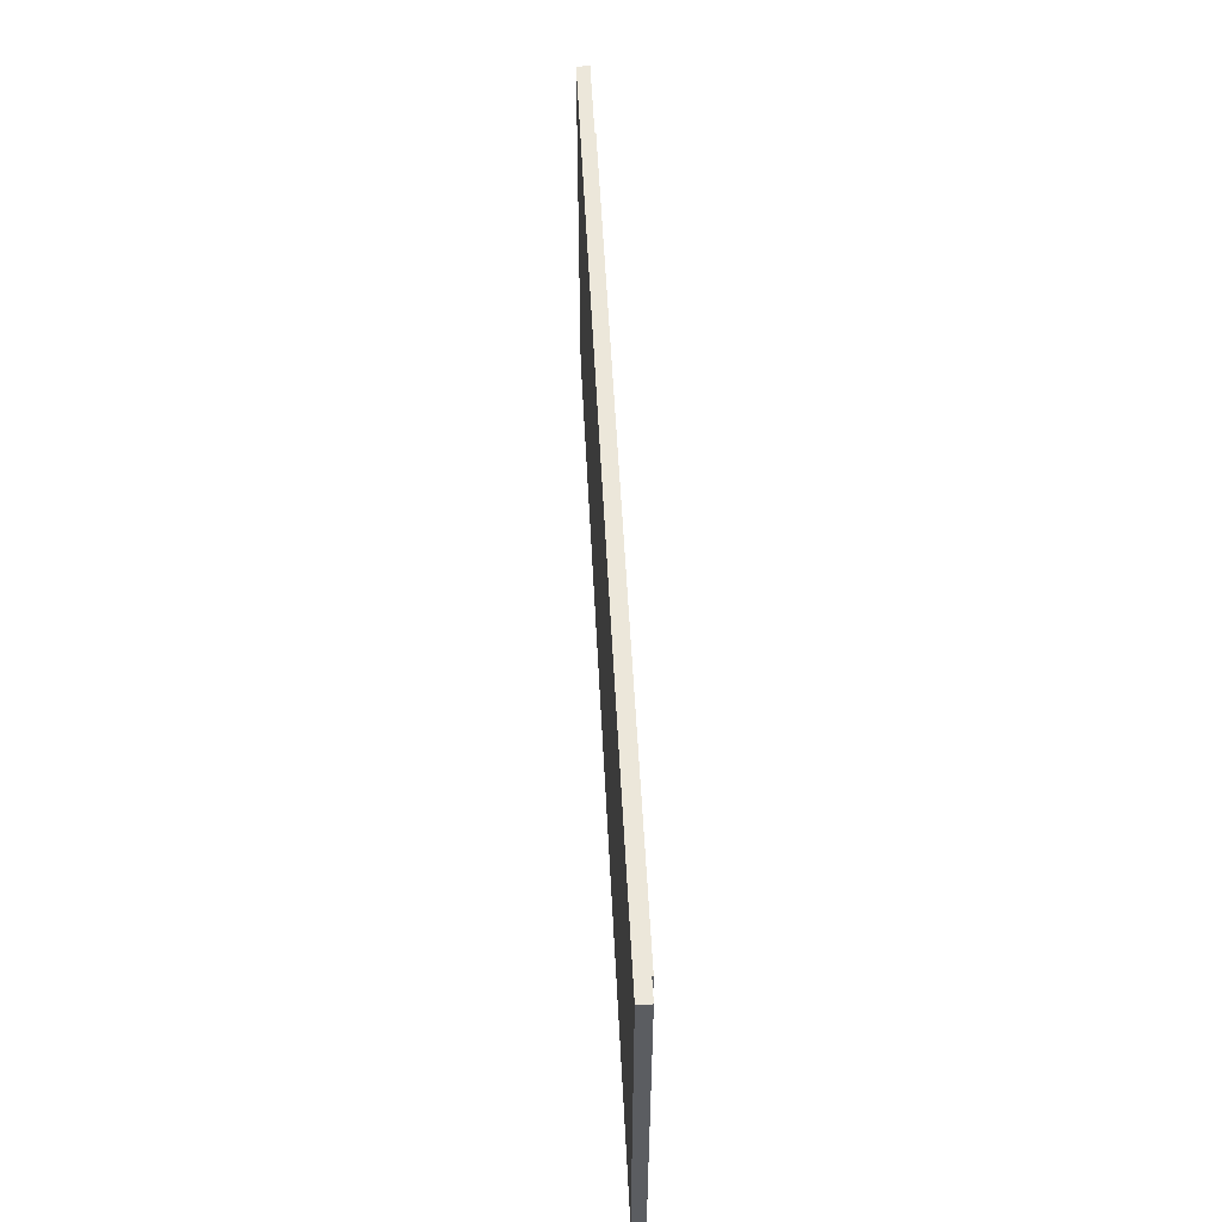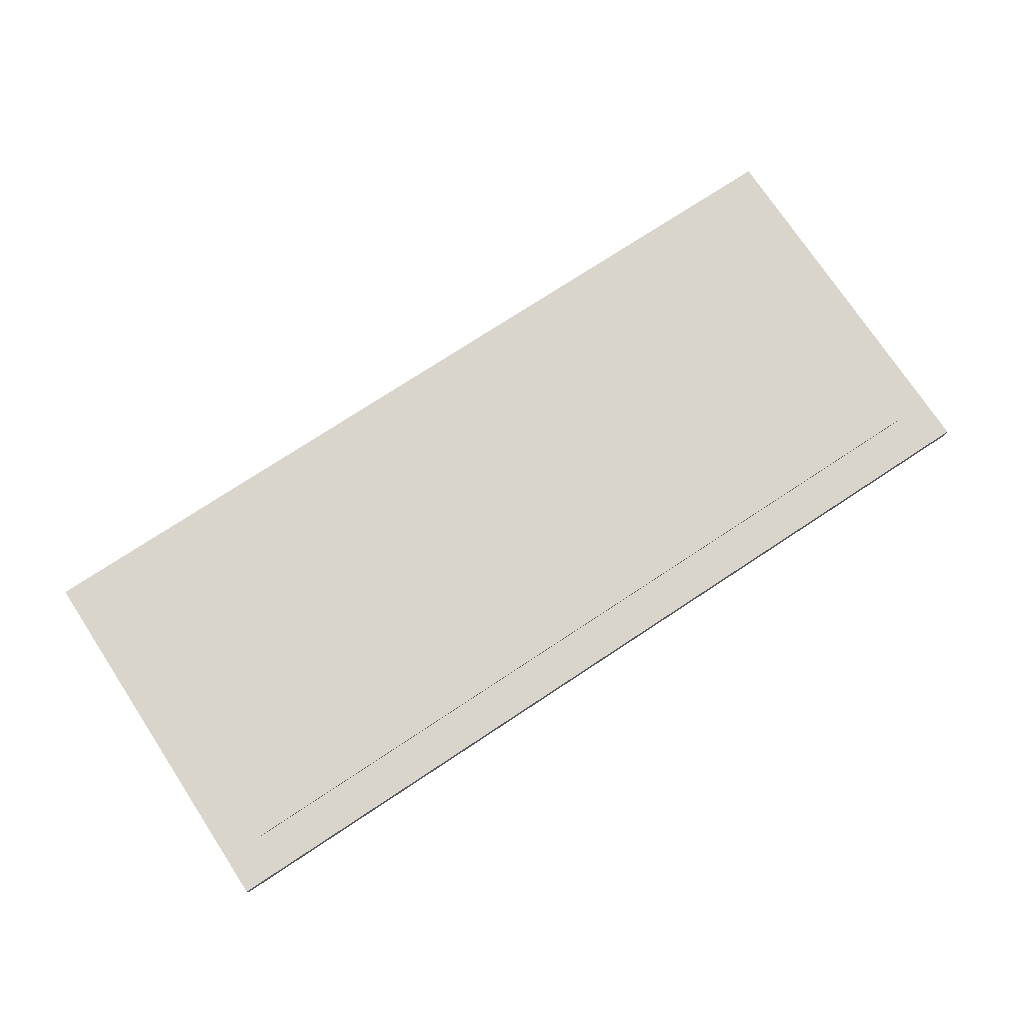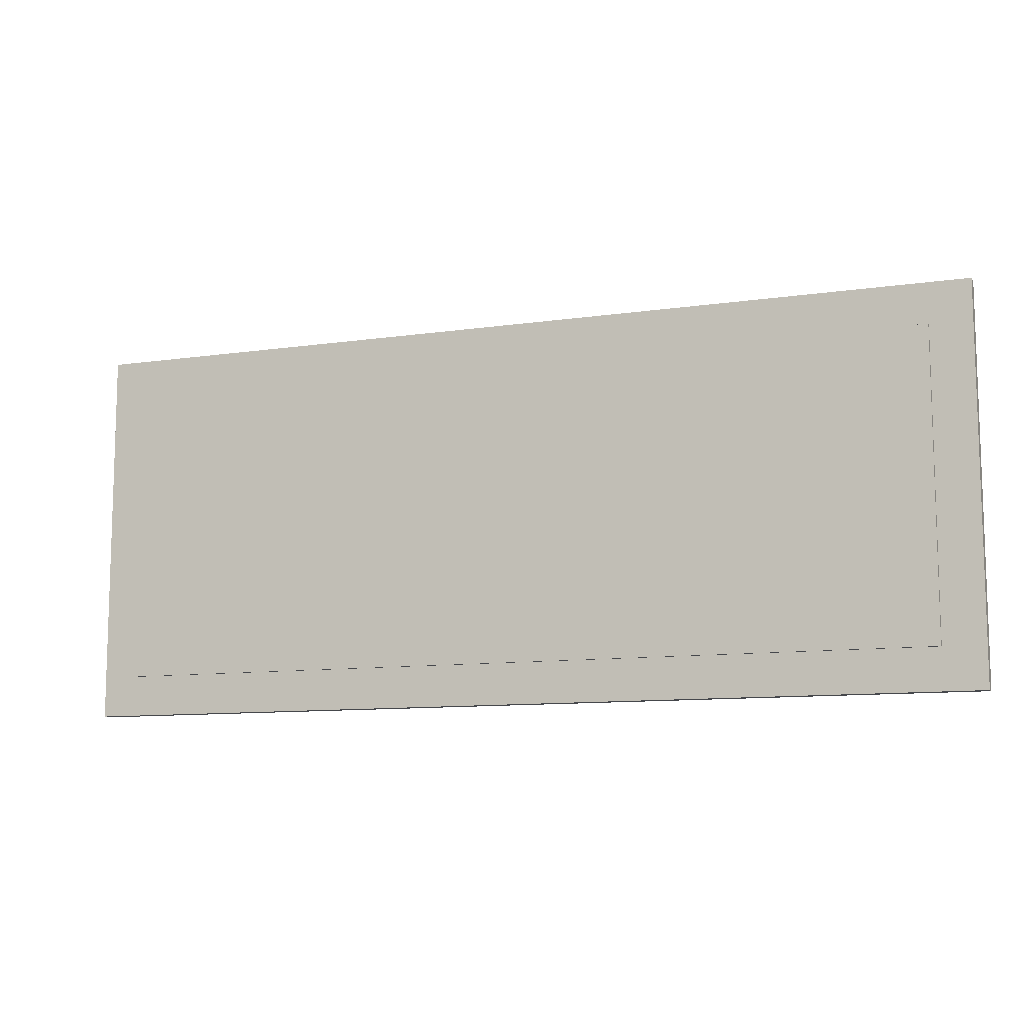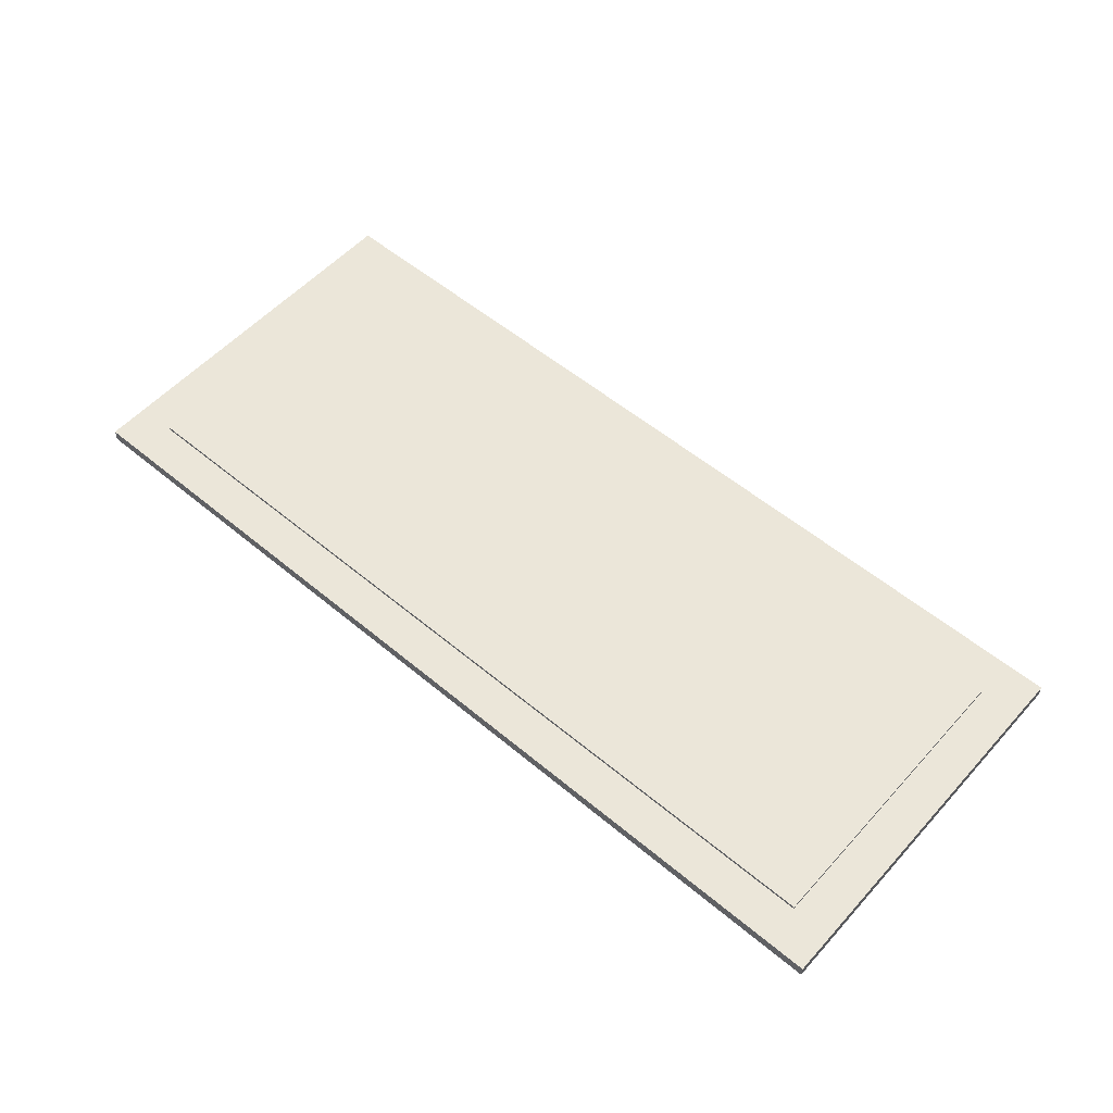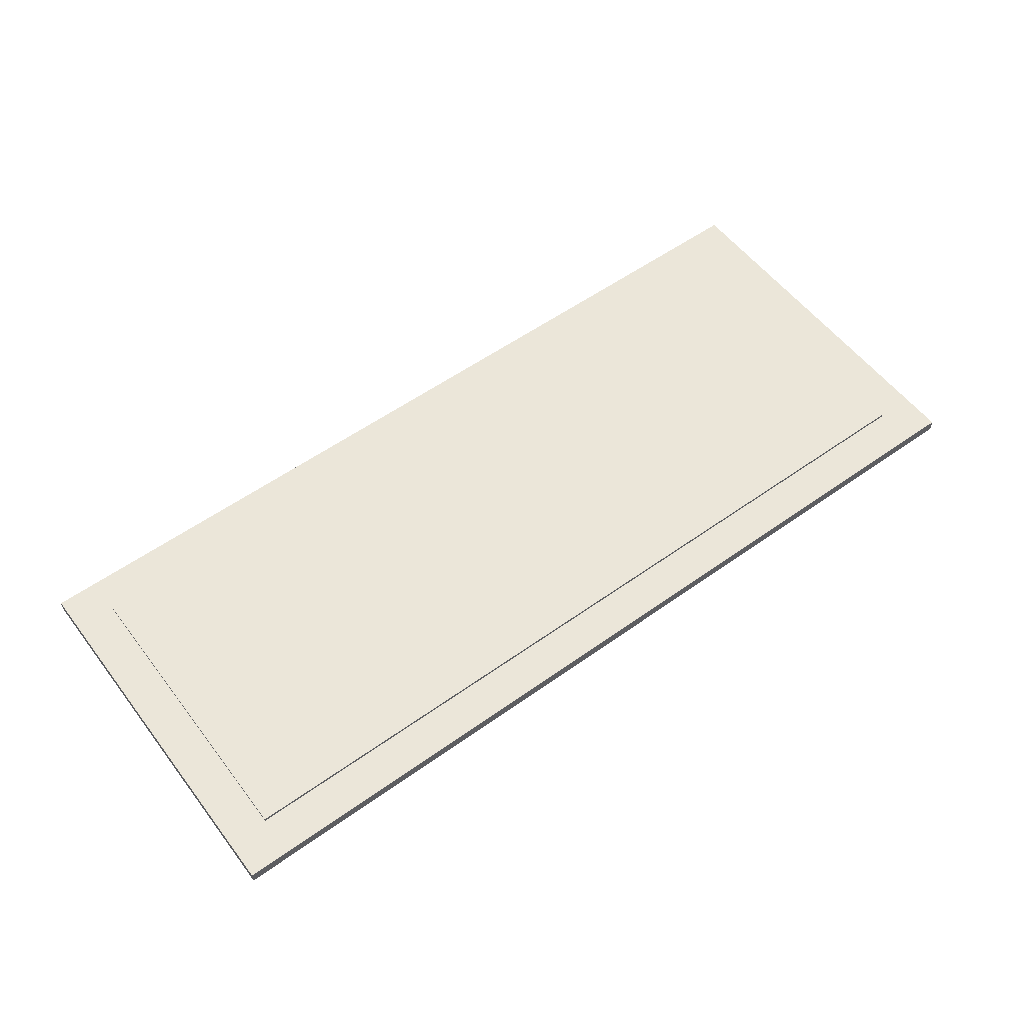
<metadata>
{"format":"obj","ext":"obj","renderer":"f3d","projection":"perspective","resolution":1024,"background":"white","views":[{"elev":53.8,"azim":87.1,"up":"+Z"},{"elev":74.6,"azim":-33.4,"up":"+Y"},{"elev":-10.3,"azim":-159.6,"up":"+Z"},{"elev":55.4,"azim":41.3,"up":"+Y"},{"elev":56.0,"azim":-36.8,"up":"+Y"}]}
</metadata>
<code>
g default
v 0.01537 -0.06114 1.879
v 8.989 -0.06114 1.879
v 0.01537 0.06114 1.879
v 8.989 0.06114 1.879
v 0.01537 0.06114 -1.879
v 8.989 0.06114 -1.879
v 0.01537 -0.06114 -1.879
v 8.989 -0.06114 -1.879
v 0.4154 0.06114 1.479
v 8.589 0.06114 1.479
v 8.589 0.06114 -1.479
v 0.4154 0.06114 -1.479
v 0.4154 0.09114 1.479
v 8.589 0.09114 1.479
v 8.589 0.09114 -1.479
v 0.4154 0.09114 -1.479
v 4.502 0.09114 1.479
v 4.502 0.09114 -1.479
g foor
f 1 2 4 3
f 13 17 18 16
f 5 6 8 7
f 7 8 2 1
f 2 8 6 4
f 7 1 3 5
f 3 4 10 9
f 4 6 11 10
f 6 5 12 11
f 5 3 9 12
f 9 10 14 17 13
f 10 11 15 14
f 11 12 16 18 15
f 12 9 13 16
f 18 17 14 15

</code>
